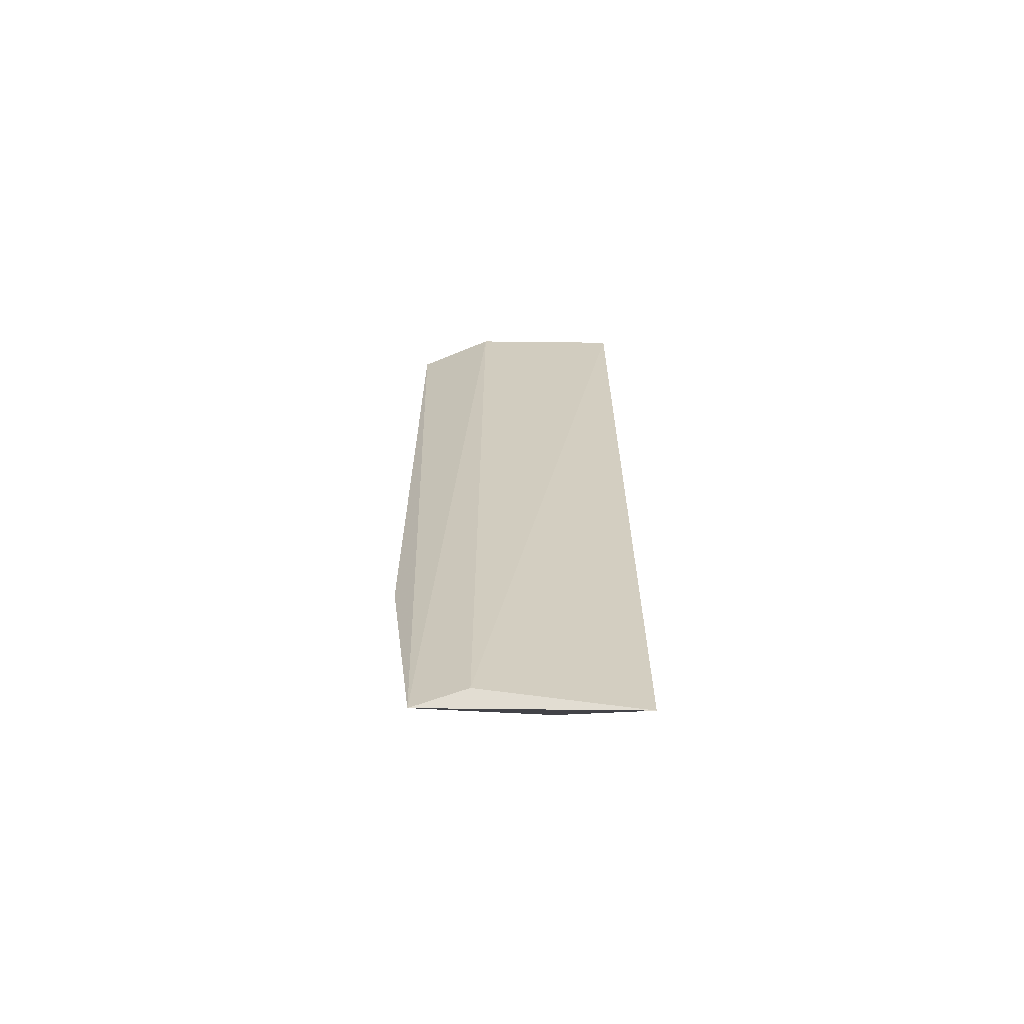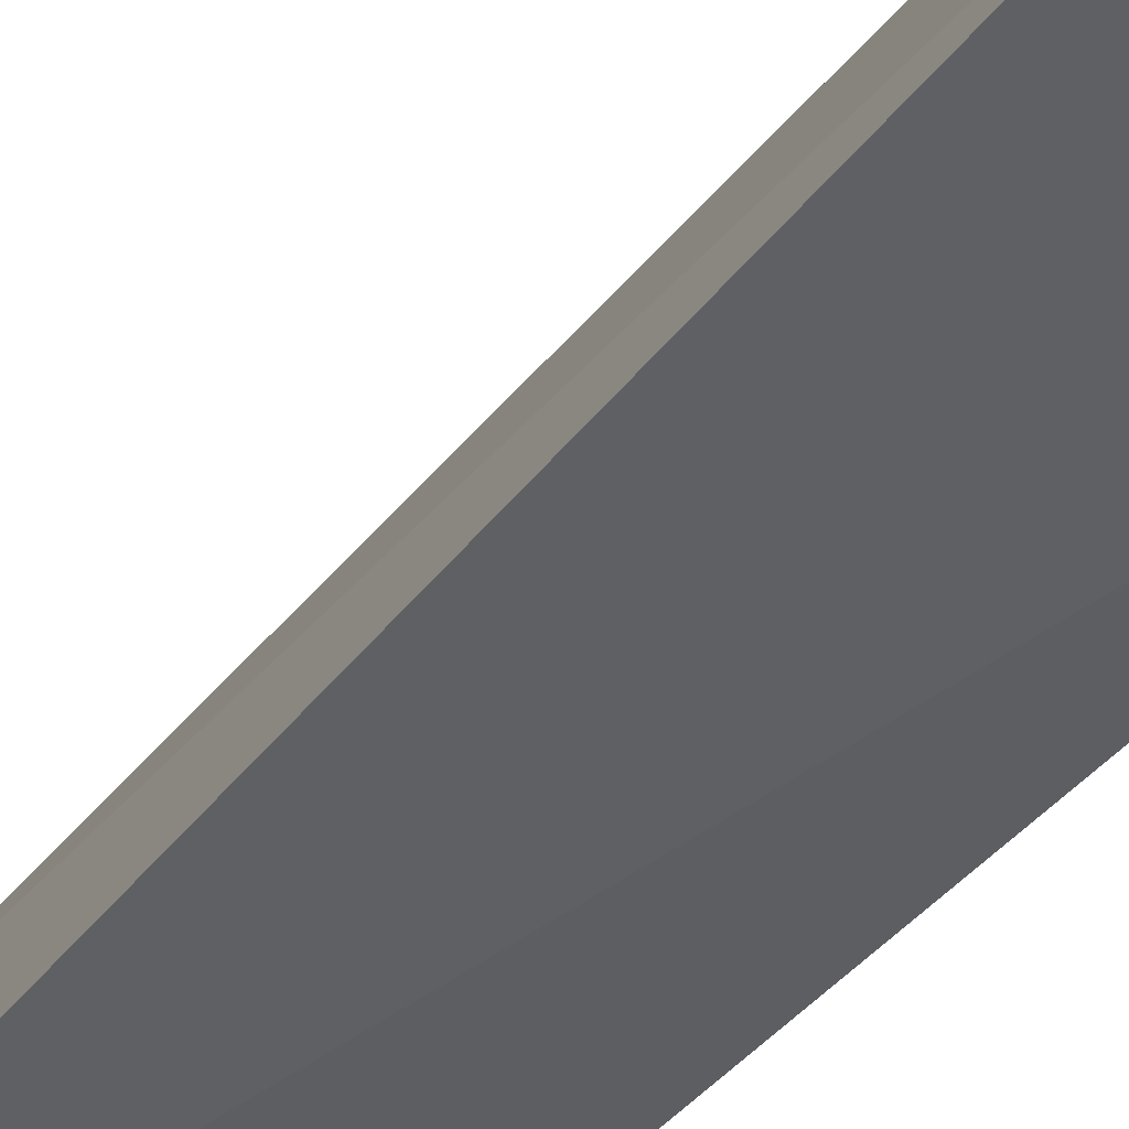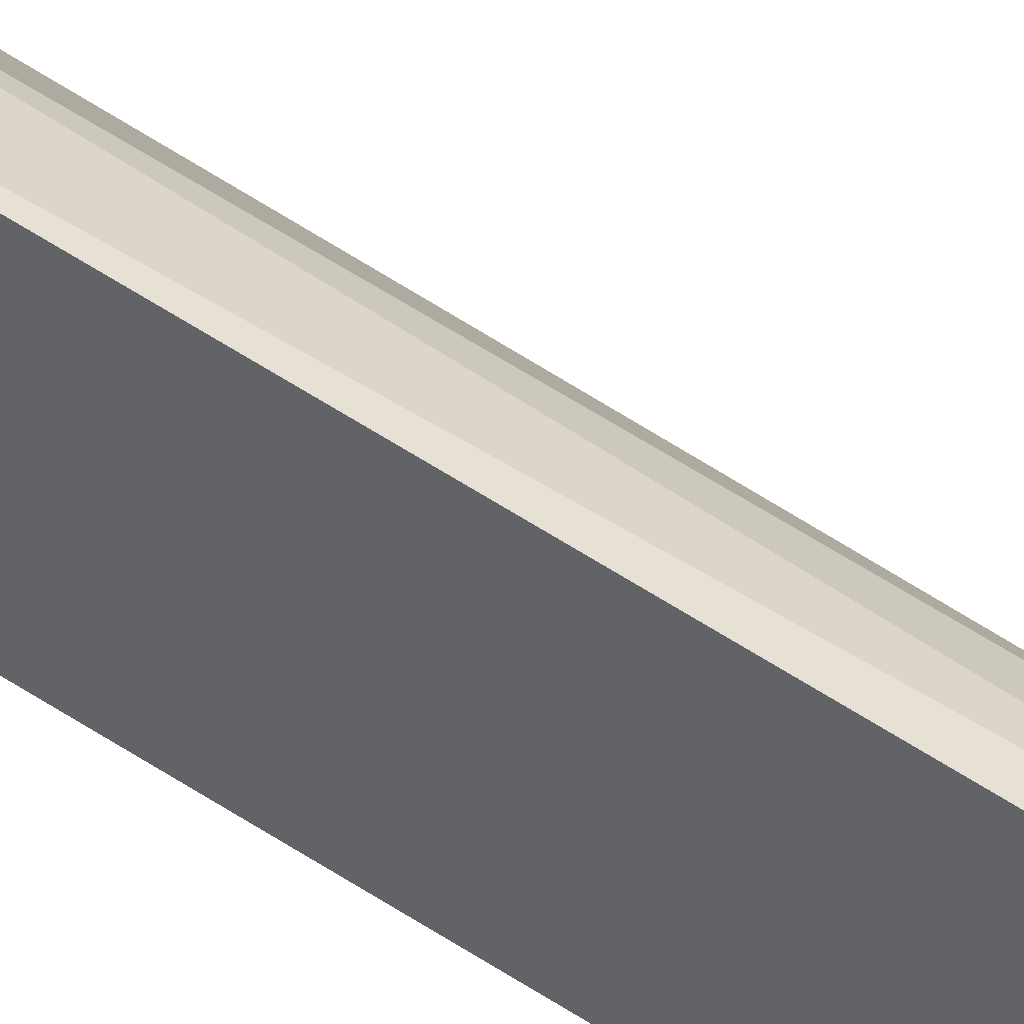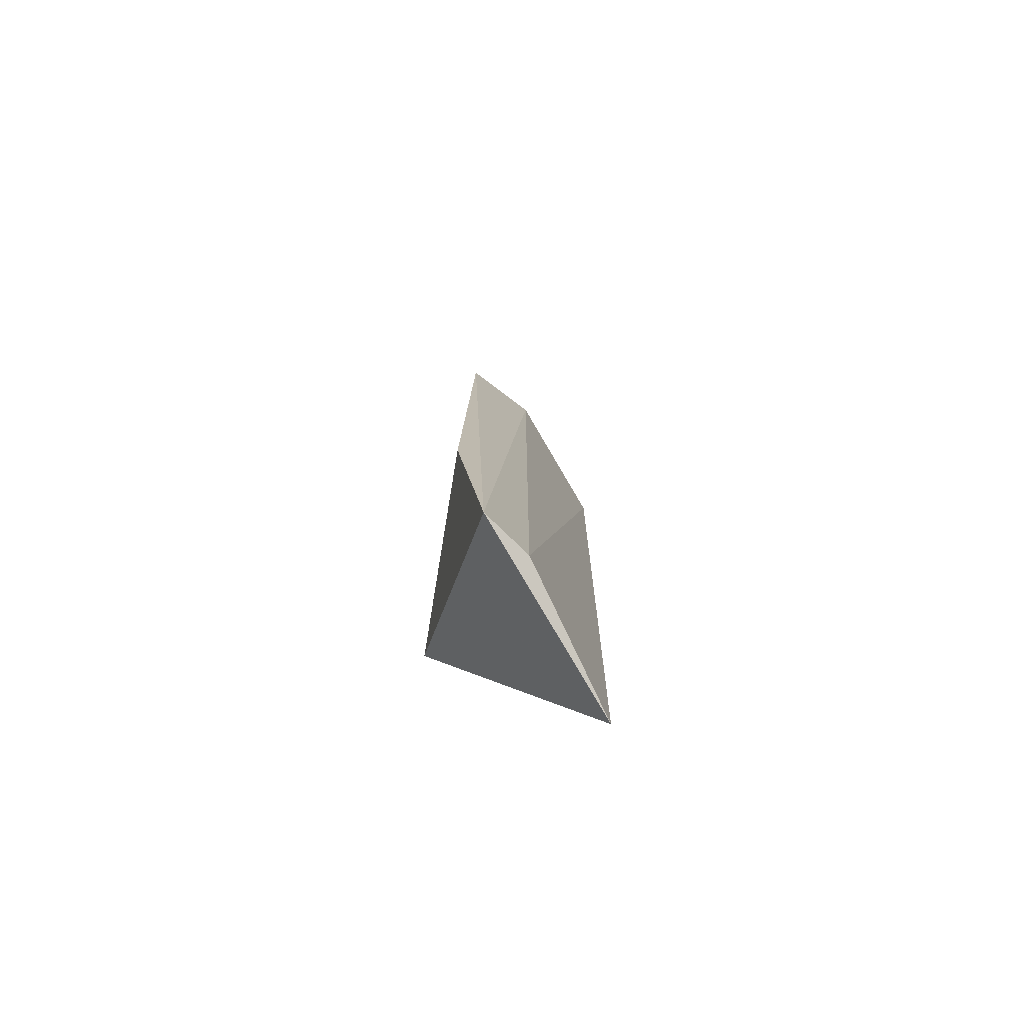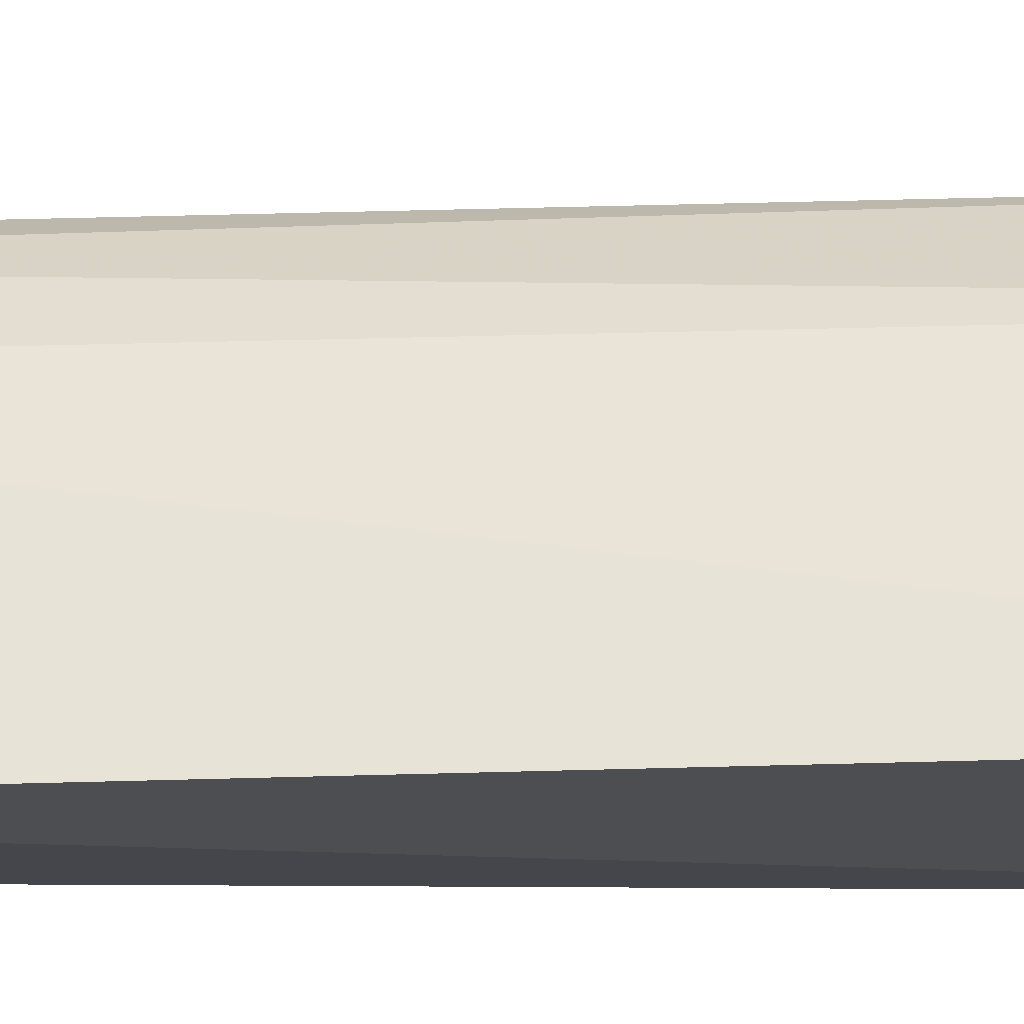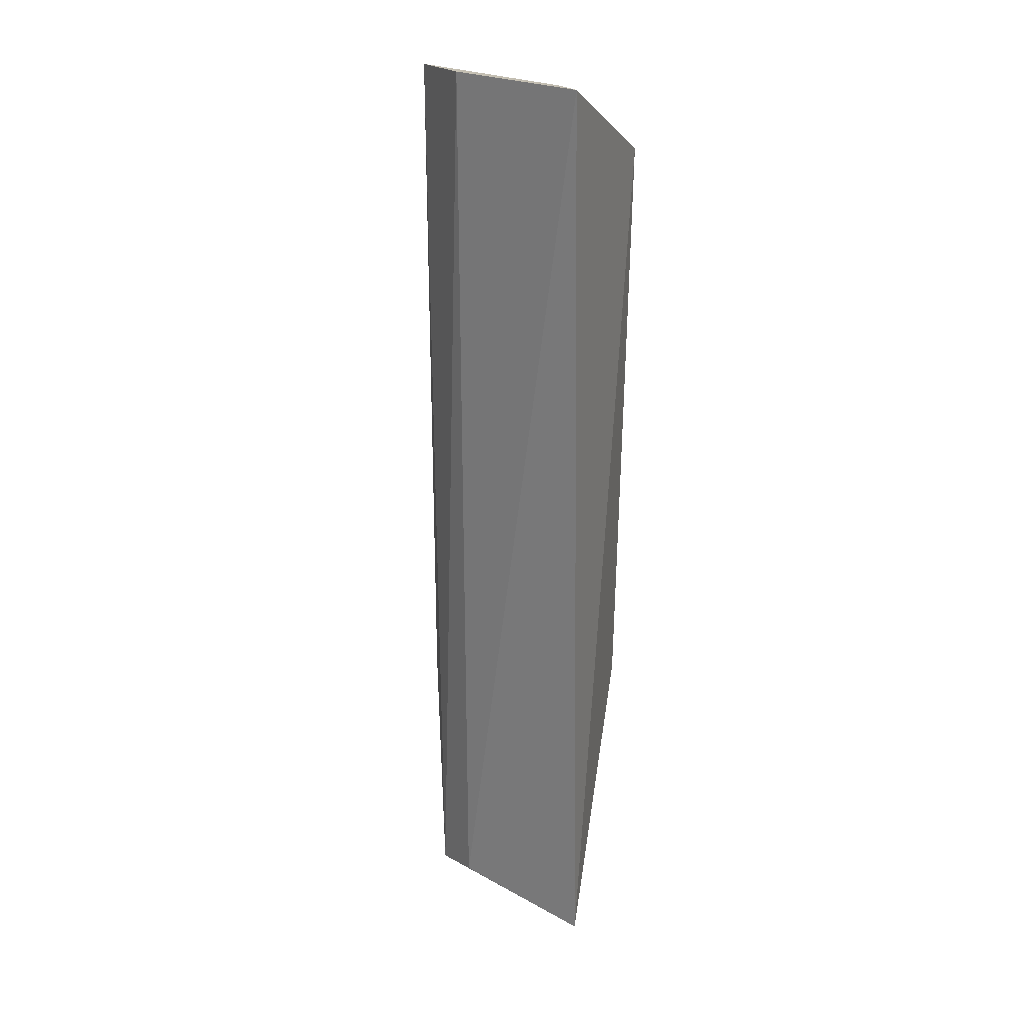
<metadata>
{"format":"obj","ext":"obj","renderer":"f3d","projection":"perspective","resolution":1024,"background":"white","views":[{"elev":-66.6,"azim":62.6,"up":"+Y"},{"elev":-40.3,"azim":145.7,"up":"+Z"},{"elev":63.4,"azim":-57.2,"up":"+Z"},{"elev":-79.4,"azim":3.7,"up":"+Y"},{"elev":-11.9,"azim":94.5,"up":"+Z"},{"elev":23.1,"azim":106.2,"up":"+Y"}]}
</metadata>
<code>
v 0.03611 -0.1411 0.3885
v 0.06051 -0.1411 0.34
v 0.06454 0.1044 0.3421
v 0.02979 0.1033 0.3927
v 0.01677 -0.07612 0.3404
v 0.04628 0.1044 0.3783
v 0.0452 -0.1378 0.3778
v 0.02888 -0.0764 0.3925
v 0.01673 0.08142 0.3377
v 0.05045 0.1029 0.3499
f 5 2 1
f 6 3 4
f 6 4 1
f 7 1 2
f 7 2 3
f 7 6 1
f 7 3 6
f 8 5 1
f 8 1 4
f 9 3 2
f 9 2 5
f 9 8 4
f 9 5 8
f 10 9 4
f 10 4 3
f 10 3 9

</code>
